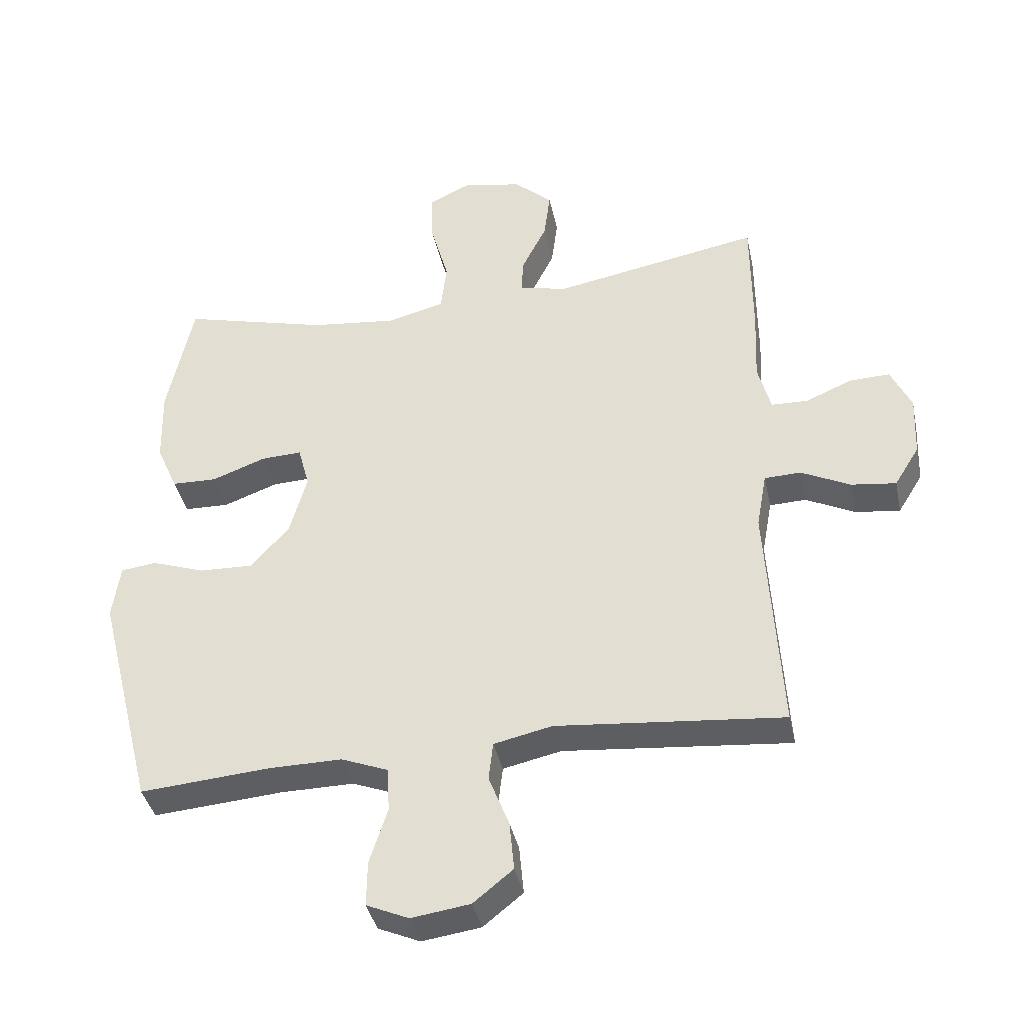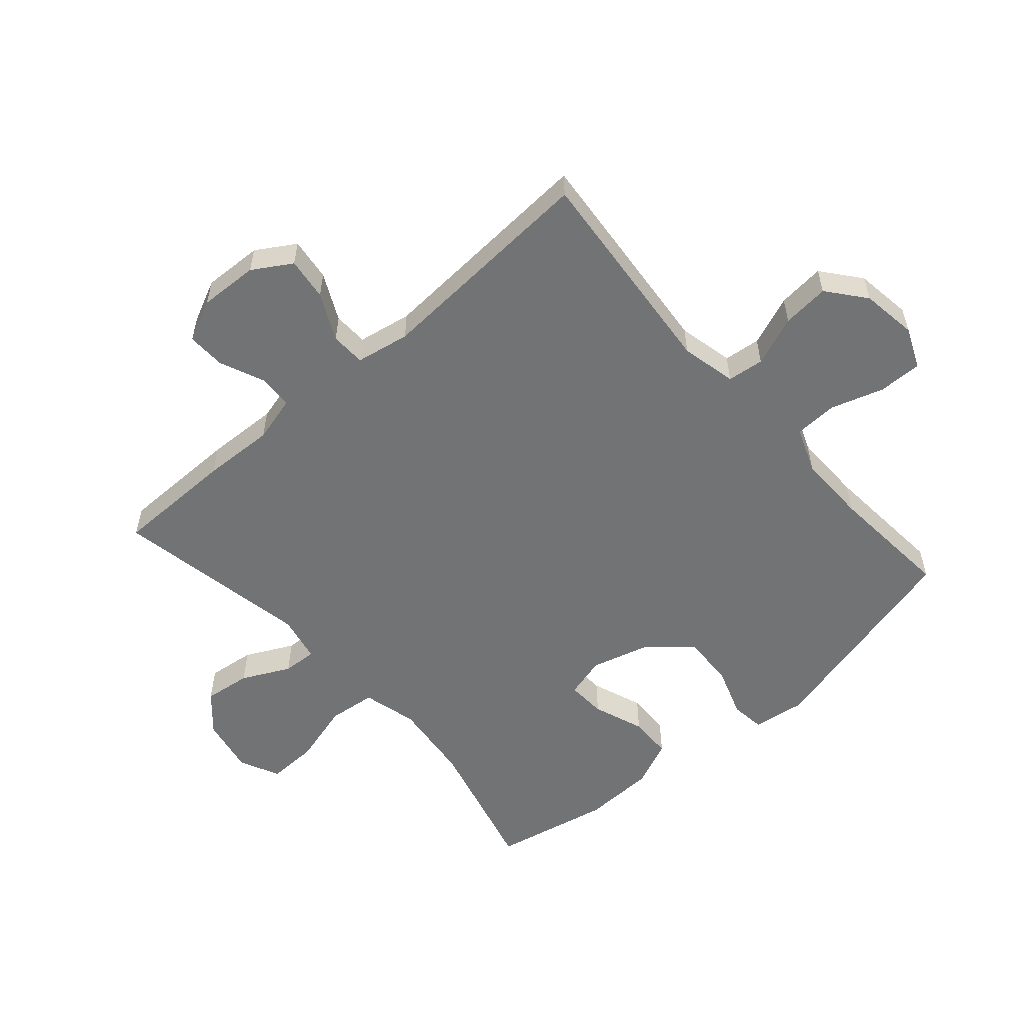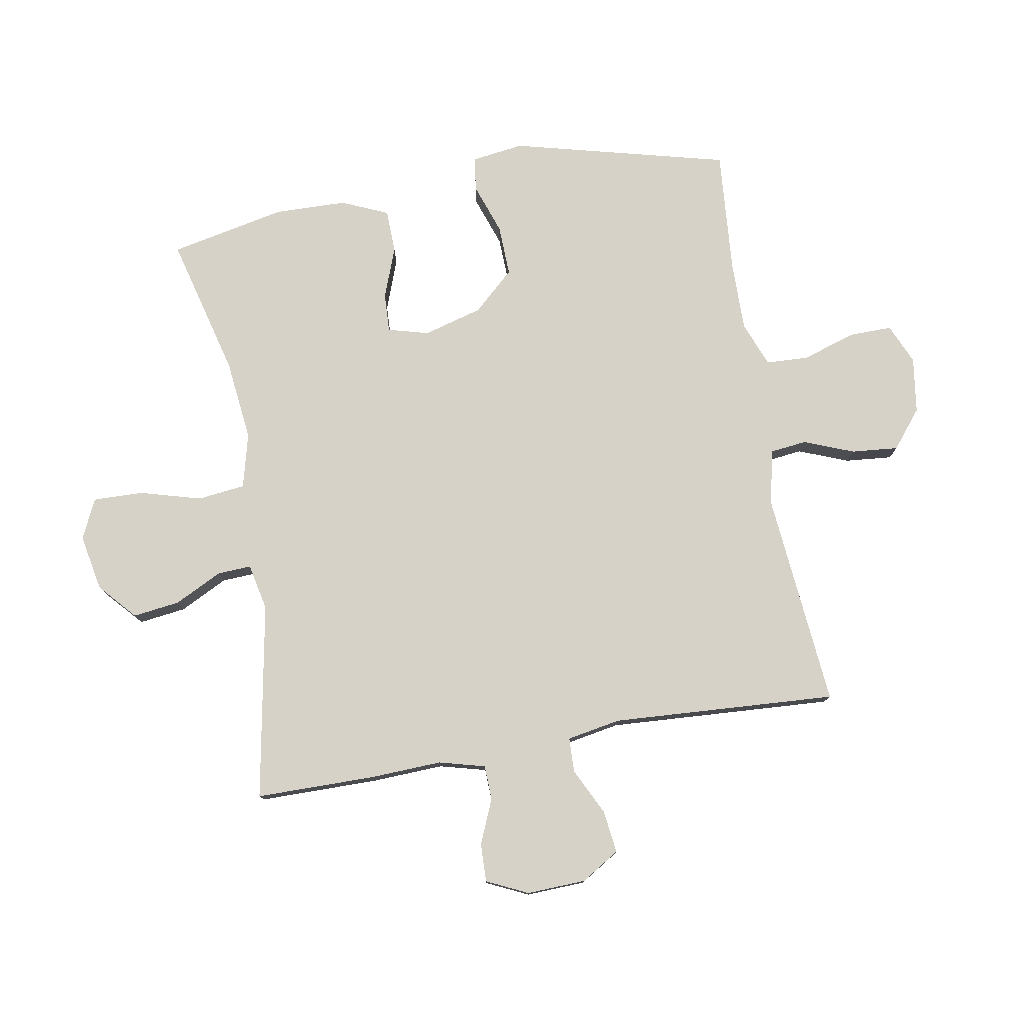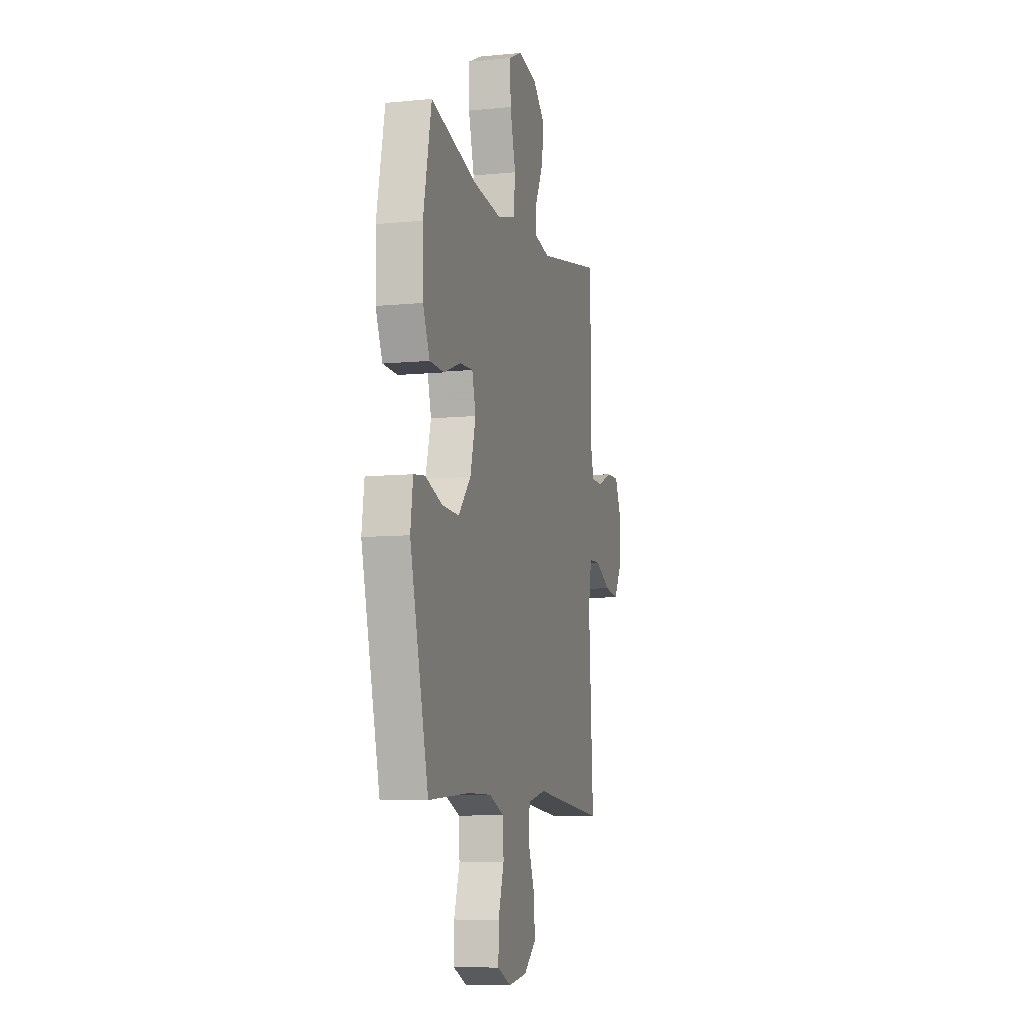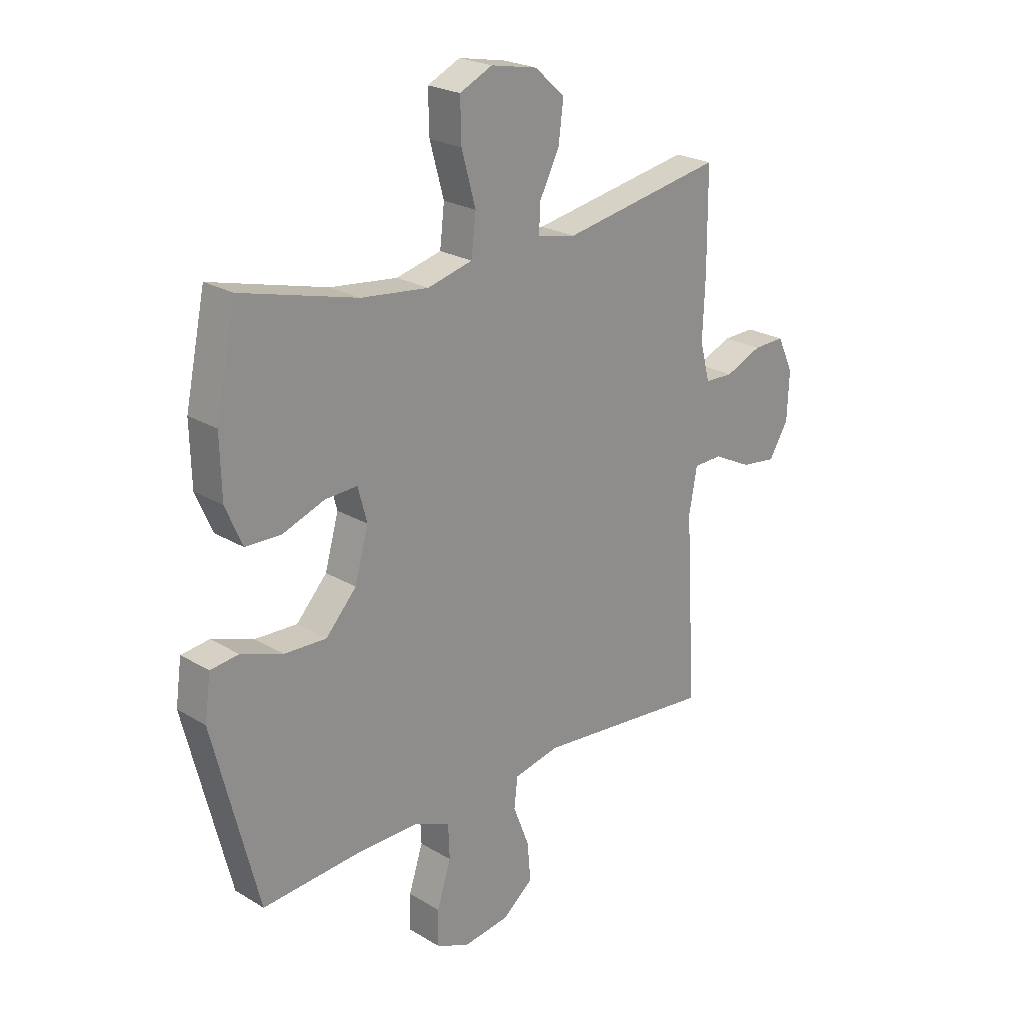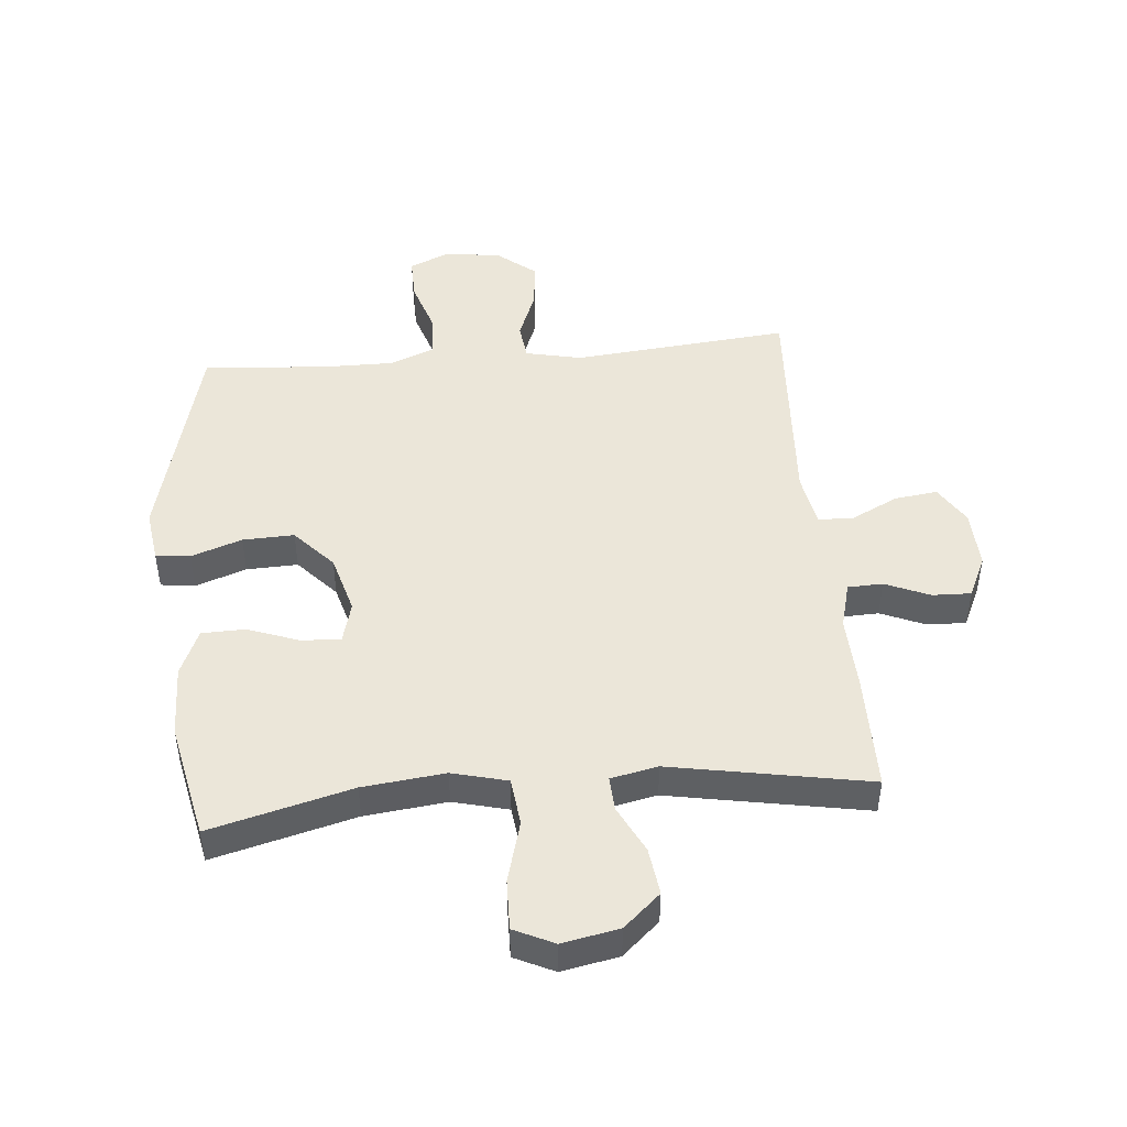
<metadata>
{"format":"obj","ext":"obj","renderer":"f3d","projection":"perspective","resolution":1024,"background":"white","views":[{"elev":-38.9,"azim":11.8,"up":"+Z"},{"elev":-55.8,"azim":131.3,"up":"+Y"},{"elev":78.0,"azim":80.1,"up":"+Y"},{"elev":-8.6,"azim":-75.0,"up":"+Z"},{"elev":23.2,"azim":-44.5,"up":"+Z"},{"elev":46.9,"azim":-5.2,"up":"+Y"}]}
</metadata>
<code>
v -0.5 0.07 -0.5
v -0.59 0.07 -0.145
v -0.578 0.07 -0.059
v -0.522 0.07 -0.052
v -0.439 0.07 -0.081
v -0.355 0.07 -0.084
v -0.294 0.07 -0.017
v -0.267 0.07 0.08
v -0.285 0.07 0.147
v -0.349 0.07 0.144
v -0.433 0.07 0.113
v -0.504 0.07 0.115
v -0.537 0.07 0.191
v -0.54 0.07 0.309
v -0.5 0.07 0.5
v -0.269 0.07 0.44
v -0.135 0.07 0.425
v -0.045 0.07 0.448
v -0.036 0.07 0.526
v -0.064 0.07 0.627
v -0.066 0.07 0.709
v -0.001 0.07 0.74
v 0.092 0.07 0.722
v 0.152 0.07 0.668
v 0.142 0.07 0.591
v 0.103 0.07 0.513
v 0.1 0.07 0.457
v 0.177 0.07 0.441
v 0.5 0.07 0.5
v 0.501 0.07 0.304
v 0.496 0.07 0.186
v 0.516 0.07 0.11
v 0.573 0.07 0.108
v 0.646 0.07 0.139
v 0.709 0.07 0.141
v 0.741 0.07 0.073
v 0.737 0.07 -0.024
v 0.698 0.07 -0.087
v 0.628 0.07 -0.078
v 0.551 0.07 -0.04
v 0.494 0.07 -0.042
v 0.478 0.07 -0.13
v 0.5 0.07 -0.5
v 0.145 0.07 -0.467
v 0.054 0.07 -0.487
v 0.047 0.07 -0.547
v 0.079 0.07 -0.629
v 0.086 0.07 -0.706
v 0.024 0.07 -0.756
v -0.068 0.07 -0.769
v -0.134 0.07 -0.74
v -0.133 0.07 -0.669
v -0.105 0.07 -0.582
v -0.108 0.07 -0.512
v -0.182 0.07 -0.483
v -0.297 0.07 -0.484
v -0.5 0 -0.5
v -0.59 0 -0.145
v -0.578 0 -0.059
v -0.522 0 -0.052
v -0.439 0 -0.081
v -0.355 0 -0.084
v -0.294 0 -0.017
v -0.267 0 0.08
v -0.285 0 0.147
v -0.349 0 0.144
v -0.433 0 0.113
v -0.504 0 0.115
v -0.537 0 0.191
v -0.54 0 0.309
v -0.5 0 0.5
v -0.269 0 0.44
v -0.135 0 0.425
v -0.045 0 0.448
v -0.036 0 0.526
v -0.064 0 0.627
v -0.066 0 0.709
v -0.001 0 0.74
v 0.092 0 0.722
v 0.152 0 0.668
v 0.142 0 0.591
v 0.103 0 0.513
v 0.1 0 0.457
v 0.177 0 0.441
v 0.5 0 0.5
v 0.501 0 0.304
v 0.496 0 0.186
v 0.516 0 0.11
v 0.573 0 0.108
v 0.646 0 0.139
v 0.709 0 0.141
v 0.741 0 0.073
v 0.737 0 -0.024
v 0.698 0 -0.087
v 0.628 0 -0.078
v 0.551 0 -0.04
v 0.494 0 -0.042
v 0.478 0 -0.13
v 0.5 0 -0.5
v 0.145 0 -0.467
v 0.054 0 -0.487
v 0.047 0 -0.547
v 0.079 0 -0.629
v 0.086 0 -0.706
v 0.024 0 -0.756
v -0.068 0 -0.769
v -0.134 0 -0.74
v -0.133 0 -0.669
v -0.105 0 -0.582
v -0.108 0 -0.512
v -0.182 0 -0.483
v -0.297 0 -0.484
f 51 52 53
f 50 51 53
f 49 50 53
f 48 49 53
f 47 48 53
f 46 47 53
f 45 46 53 54
f 44 45 54 55
f 42 43 44
f 44 55 56
f 42 44 56
f 41 42 56
f 38 39 40
f 37 38 40
f 36 37 40
f 35 36 40
f 34 35 40
f 33 34 40
f 32 33 40 41
f 28 29 30 31
f 41 56 1
f 32 41 1
f 31 32 1
f 28 31 1
f 27 28 1
f 24 25 26
f 23 24 26
f 22 23 26
f 21 22 26
f 20 21 26
f 19 20 26
f 14 15 16
f 13 14 16
f 12 13 16
f 11 12 16
f 10 11 16
f 9 10 16 17
f 8 9 17 18
f 3 4 5
f 2 3 5
f 1 2 5
f 1 5 6
f 18 19 26 27
f 7 8 18 27
f 7 27 1
f 1 6 7
f 109 108 107
f 109 107 106
f 109 106 105
f 109 105 104
f 109 104 103
f 109 103 102
f 110 109 102 101
f 111 110 101 100
f 100 99 98
f 112 111 100
f 112 100 98
f 112 98 97
f 96 95 94
f 96 94 93
f 96 93 92
f 96 92 91
f 96 91 90
f 96 90 89
f 97 96 89 88
f 87 86 85 84
f 57 112 97
f 57 97 88
f 57 88 87
f 57 87 84
f 57 84 83
f 82 81 80
f 82 80 79
f 82 79 78
f 82 78 77
f 82 77 76
f 82 76 75
f 72 71 70
f 72 70 69
f 72 69 68
f 72 68 67
f 72 67 66
f 73 72 66 65
f 74 73 65 64
f 61 60 59
f 61 59 58
f 61 58 57
f 62 61 57
f 83 82 75 74
f 83 74 64 63
f 57 83 63
f 63 62 57
f 1 57 58 2
f 2 58 59 3
f 3 59 60 4
f 4 60 61 5
f 5 61 62 6
f 6 62 63 7
f 7 63 64 8
f 8 64 65 9
f 9 65 66 10
f 10 66 67 11
f 11 67 68 12
f 12 68 69 13
f 13 69 70 14
f 14 70 71 15
f 15 71 72 16
f 16 72 73 17
f 17 73 74 18
f 18 74 75 19
f 19 75 76 20
f 20 76 77 21
f 21 77 78 22
f 22 78 79 23
f 23 79 80 24
f 24 80 81 25
f 25 81 82 26
f 26 82 83 27
f 27 83 84 28
f 28 84 85 29
f 29 85 86 30
f 30 86 87 31
f 31 87 88 32
f 32 88 89 33
f 33 89 90 34
f 34 90 91 35
f 35 91 92 36
f 36 92 93 37
f 37 93 94 38
f 38 94 95 39
f 39 95 96 40
f 40 96 97 41
f 41 97 98 42
f 42 98 99 43
f 43 99 100 44
f 44 100 101 45
f 45 101 102 46
f 46 102 103 47
f 47 103 104 48
f 48 104 105 49
f 49 105 106 50
f 50 106 107 51
f 51 107 108 52
f 52 108 109 53
f 53 109 110 54
f 54 110 111 55
f 55 111 112 56
f 56 112 57 1

</code>
